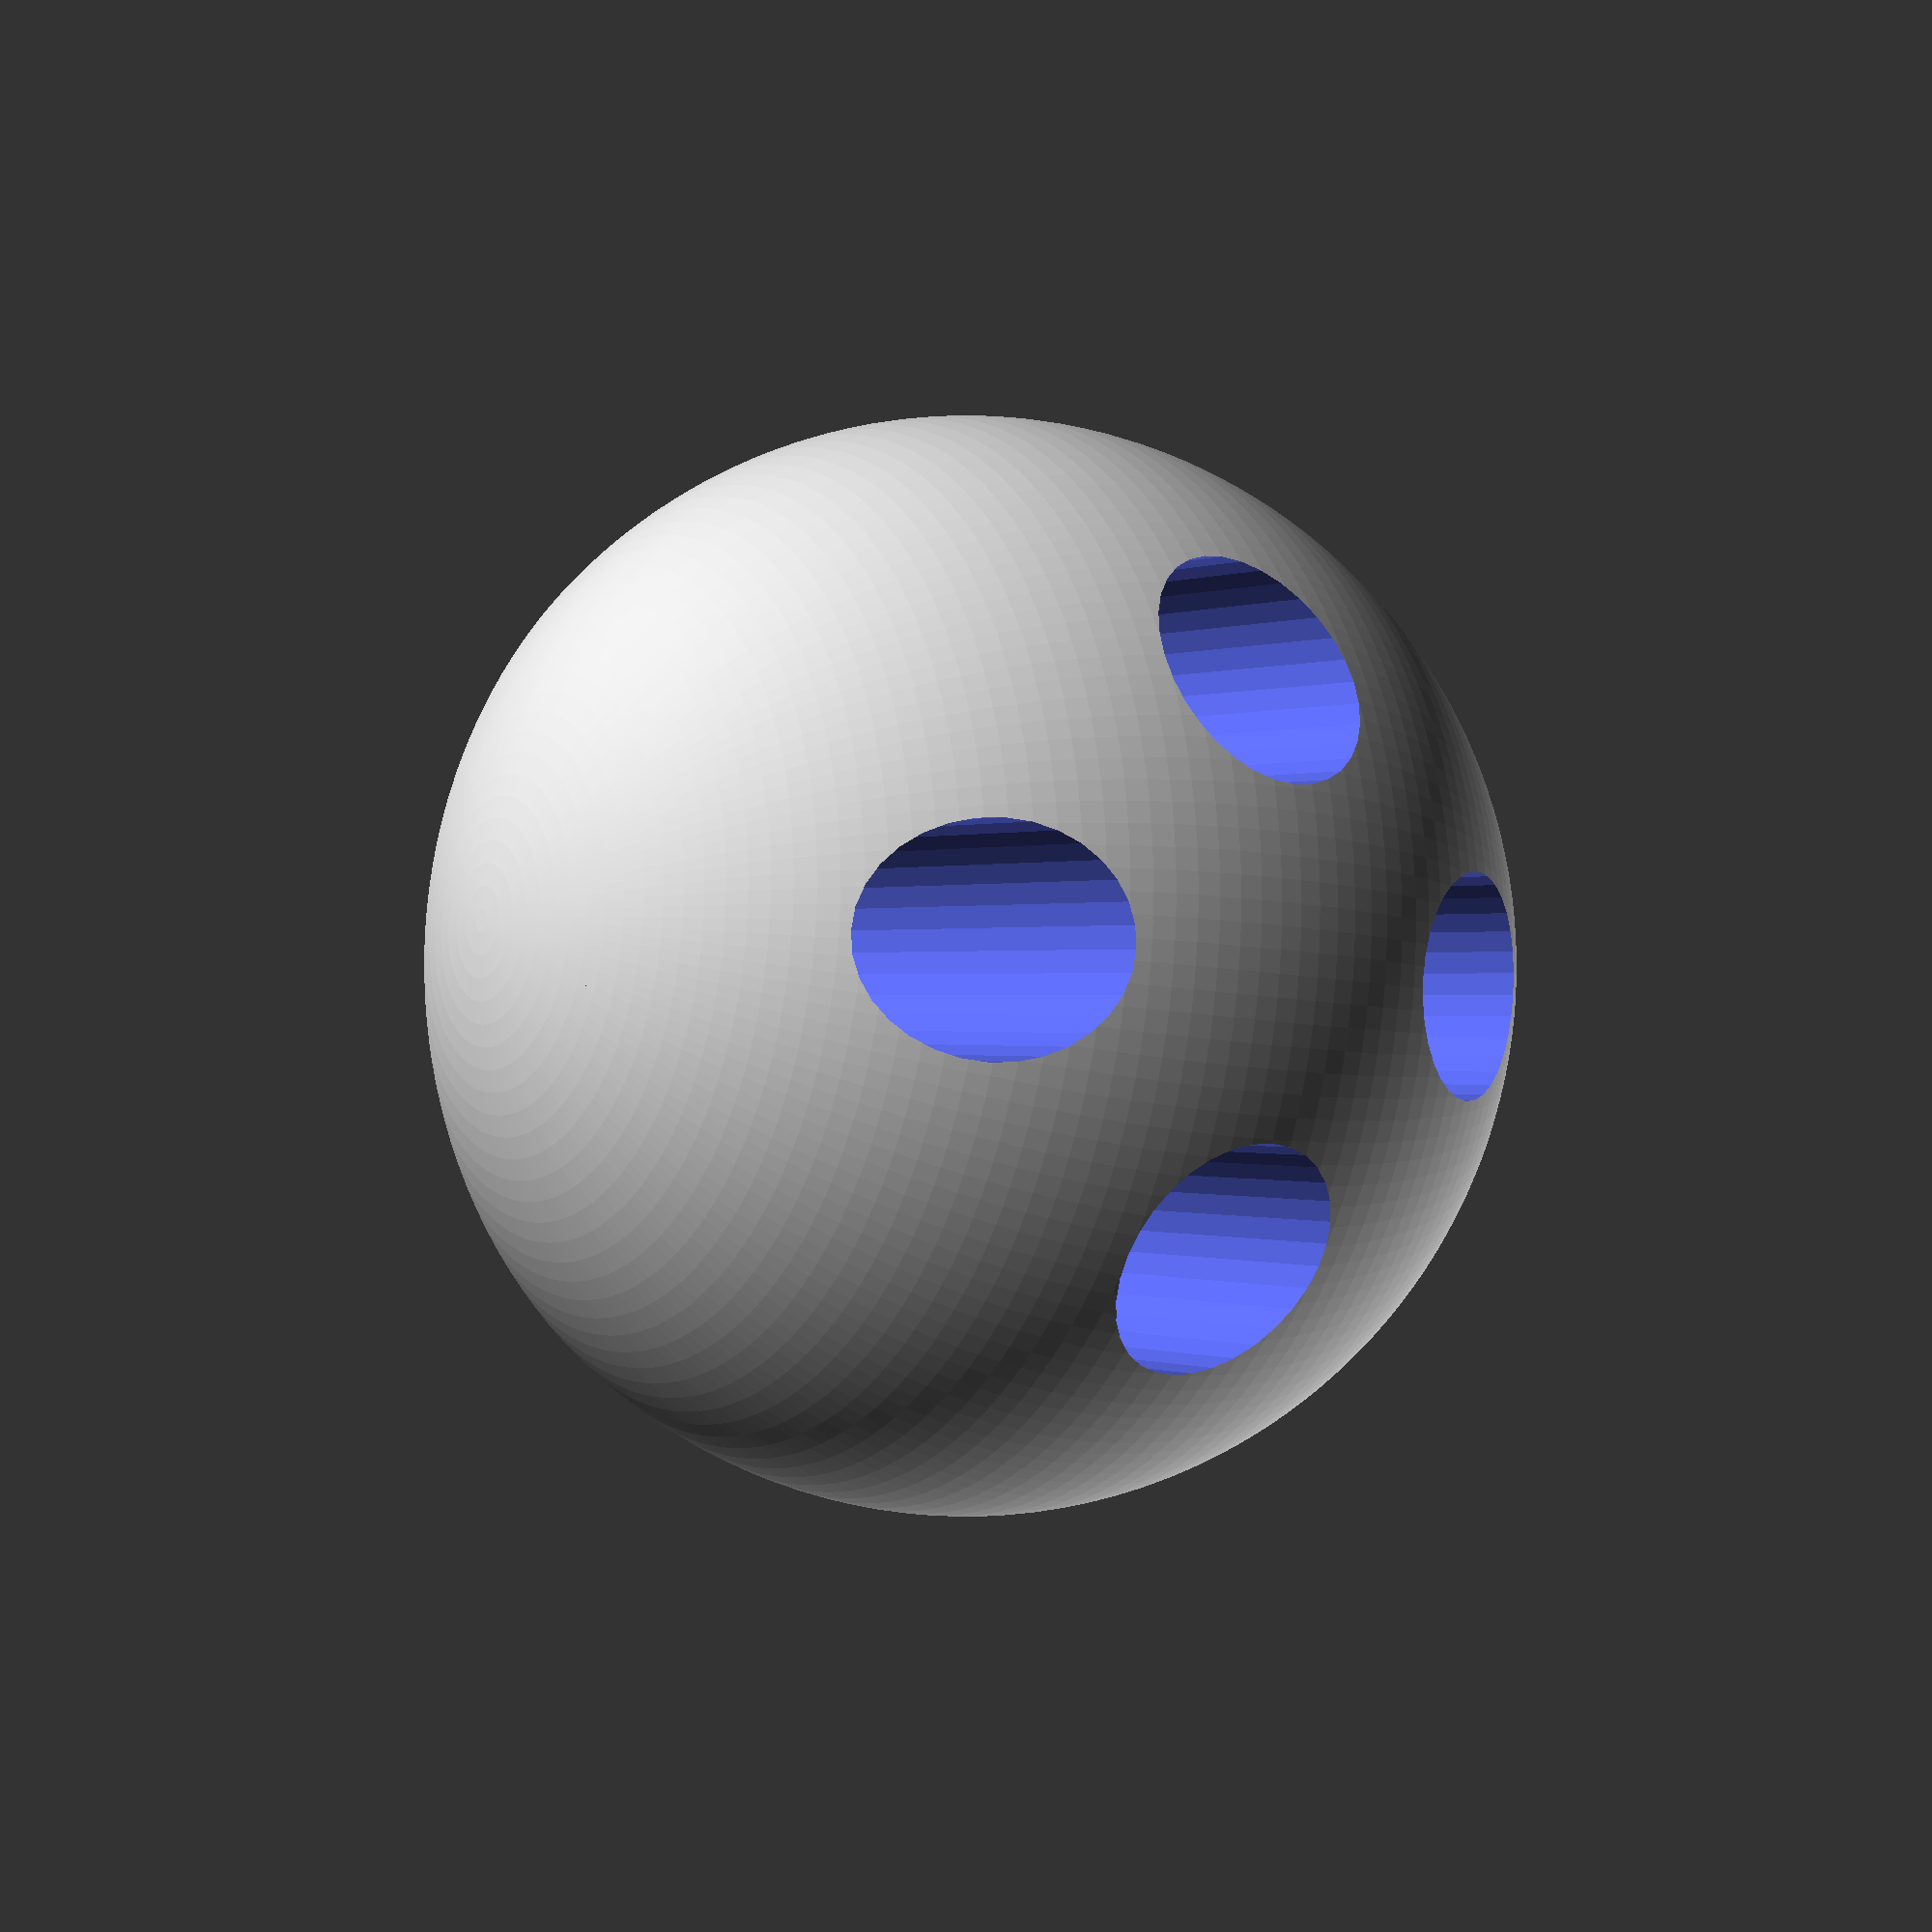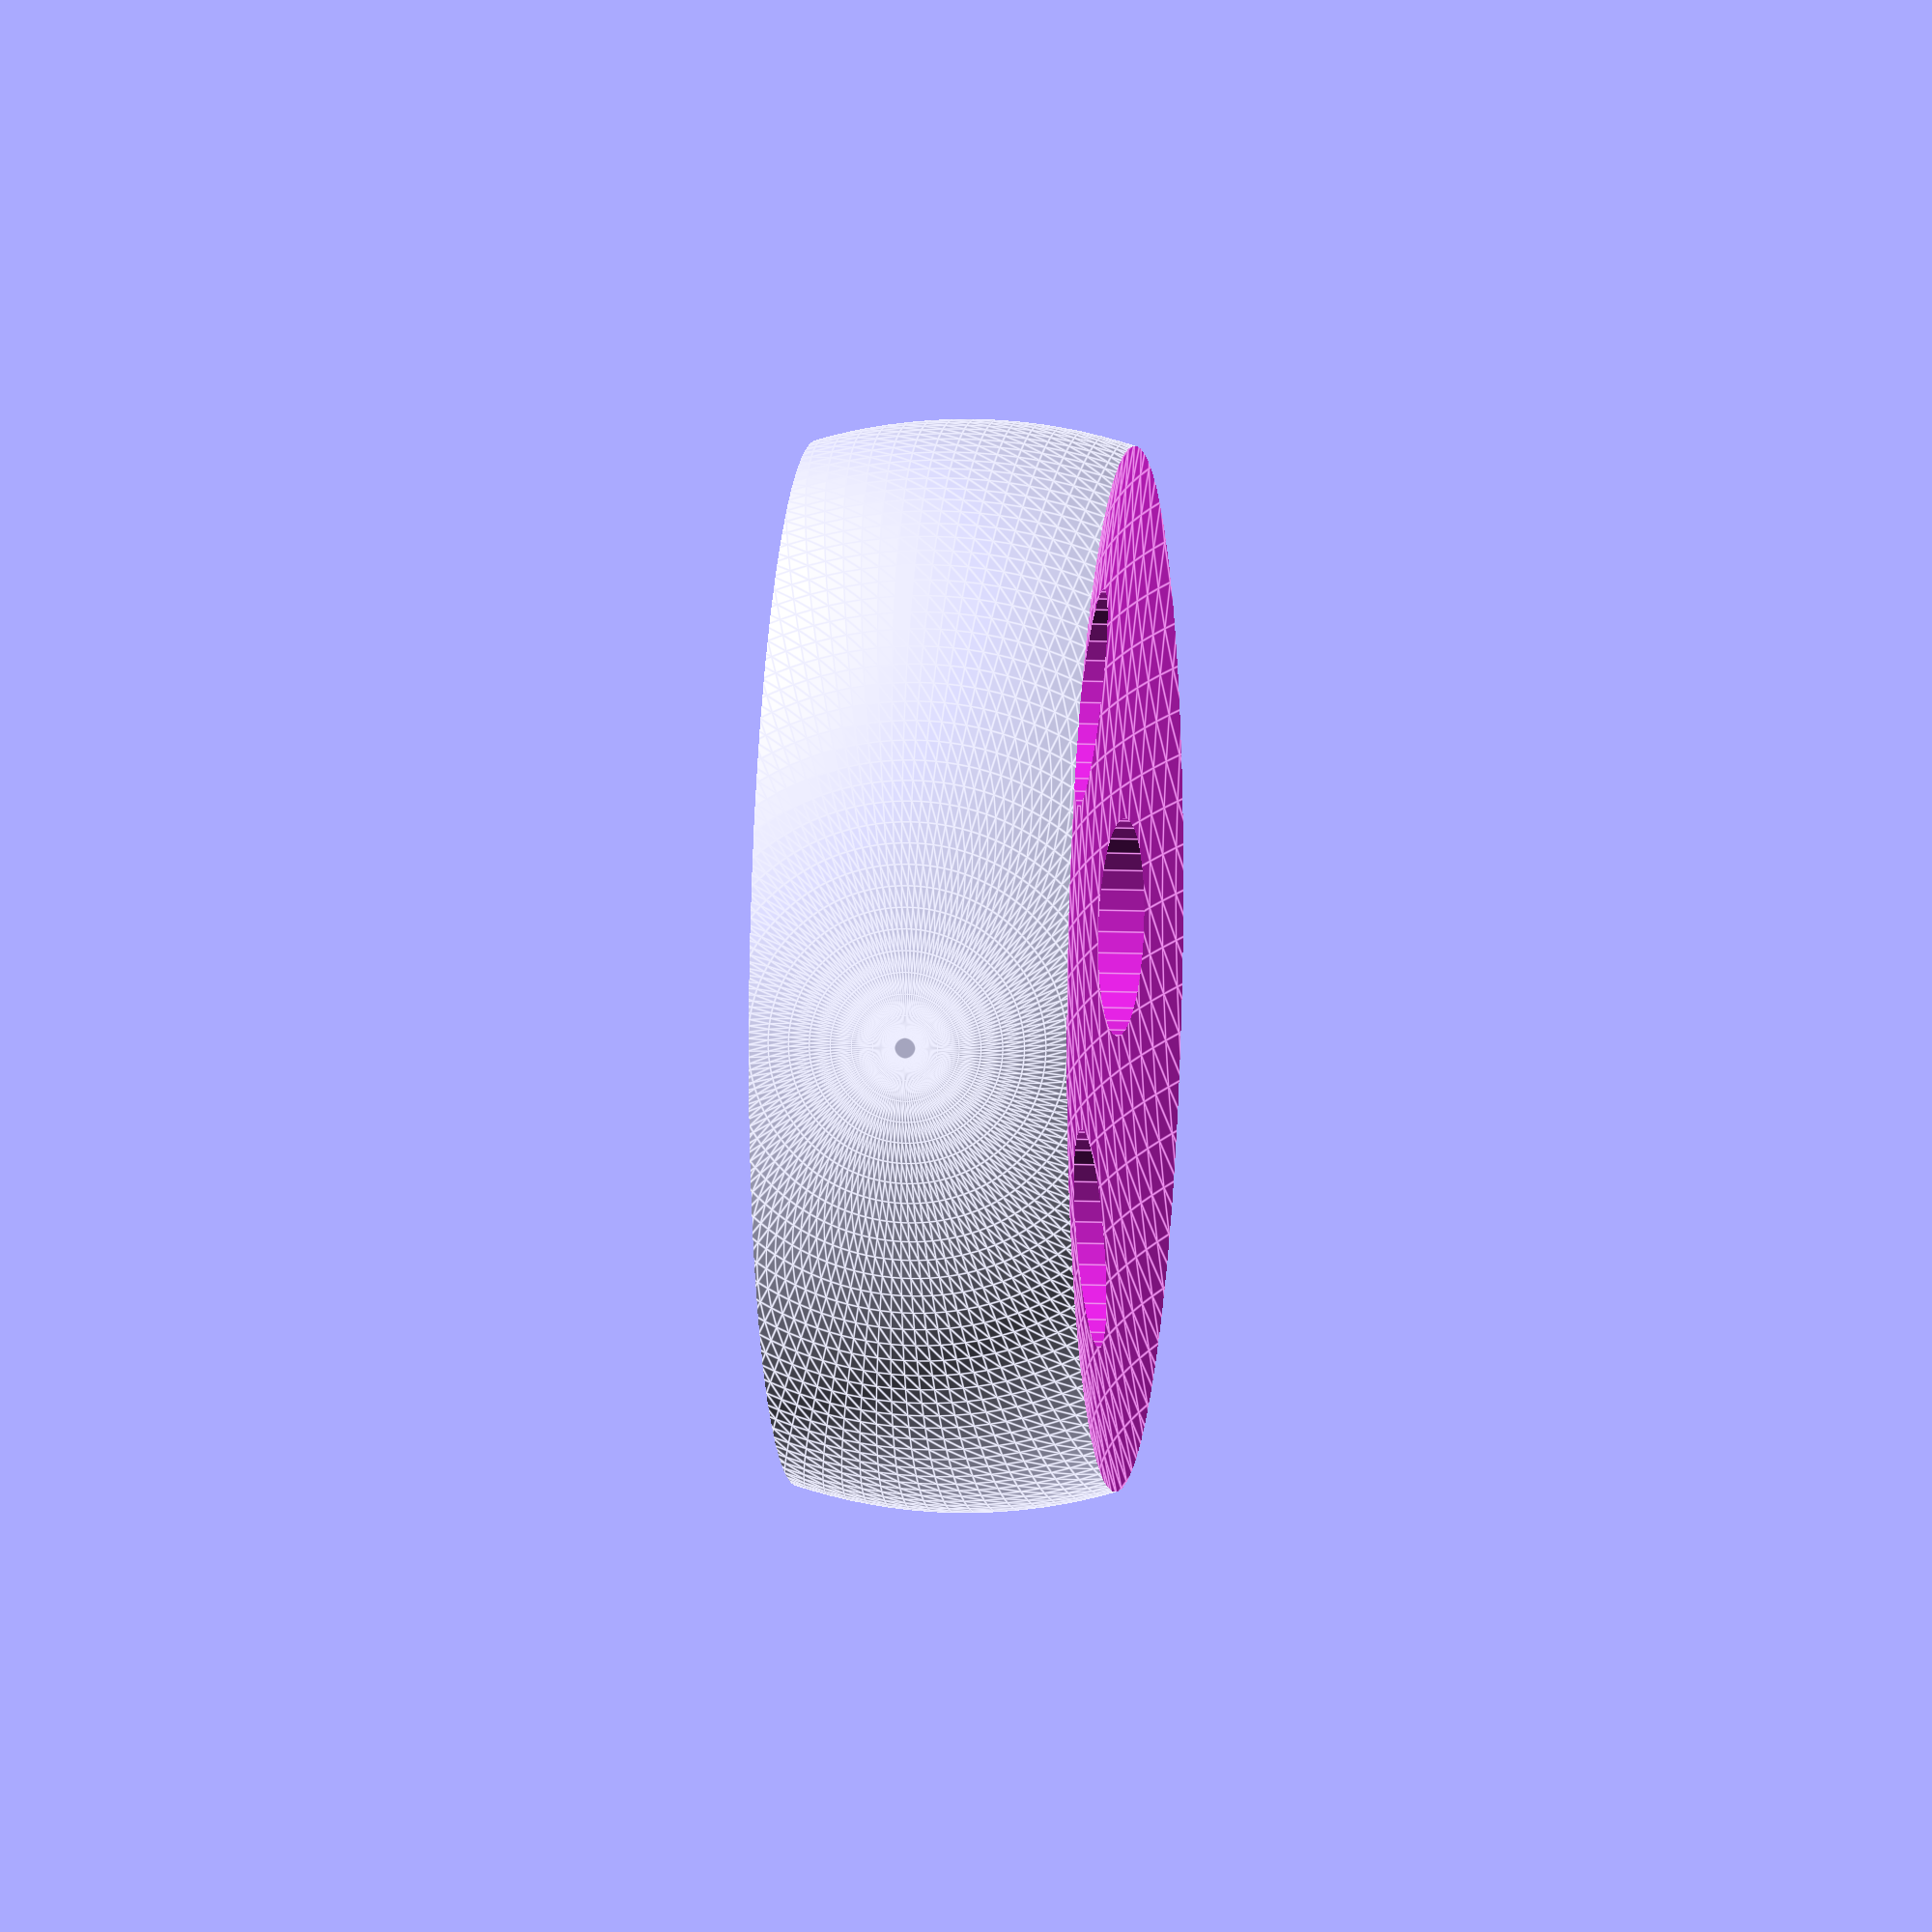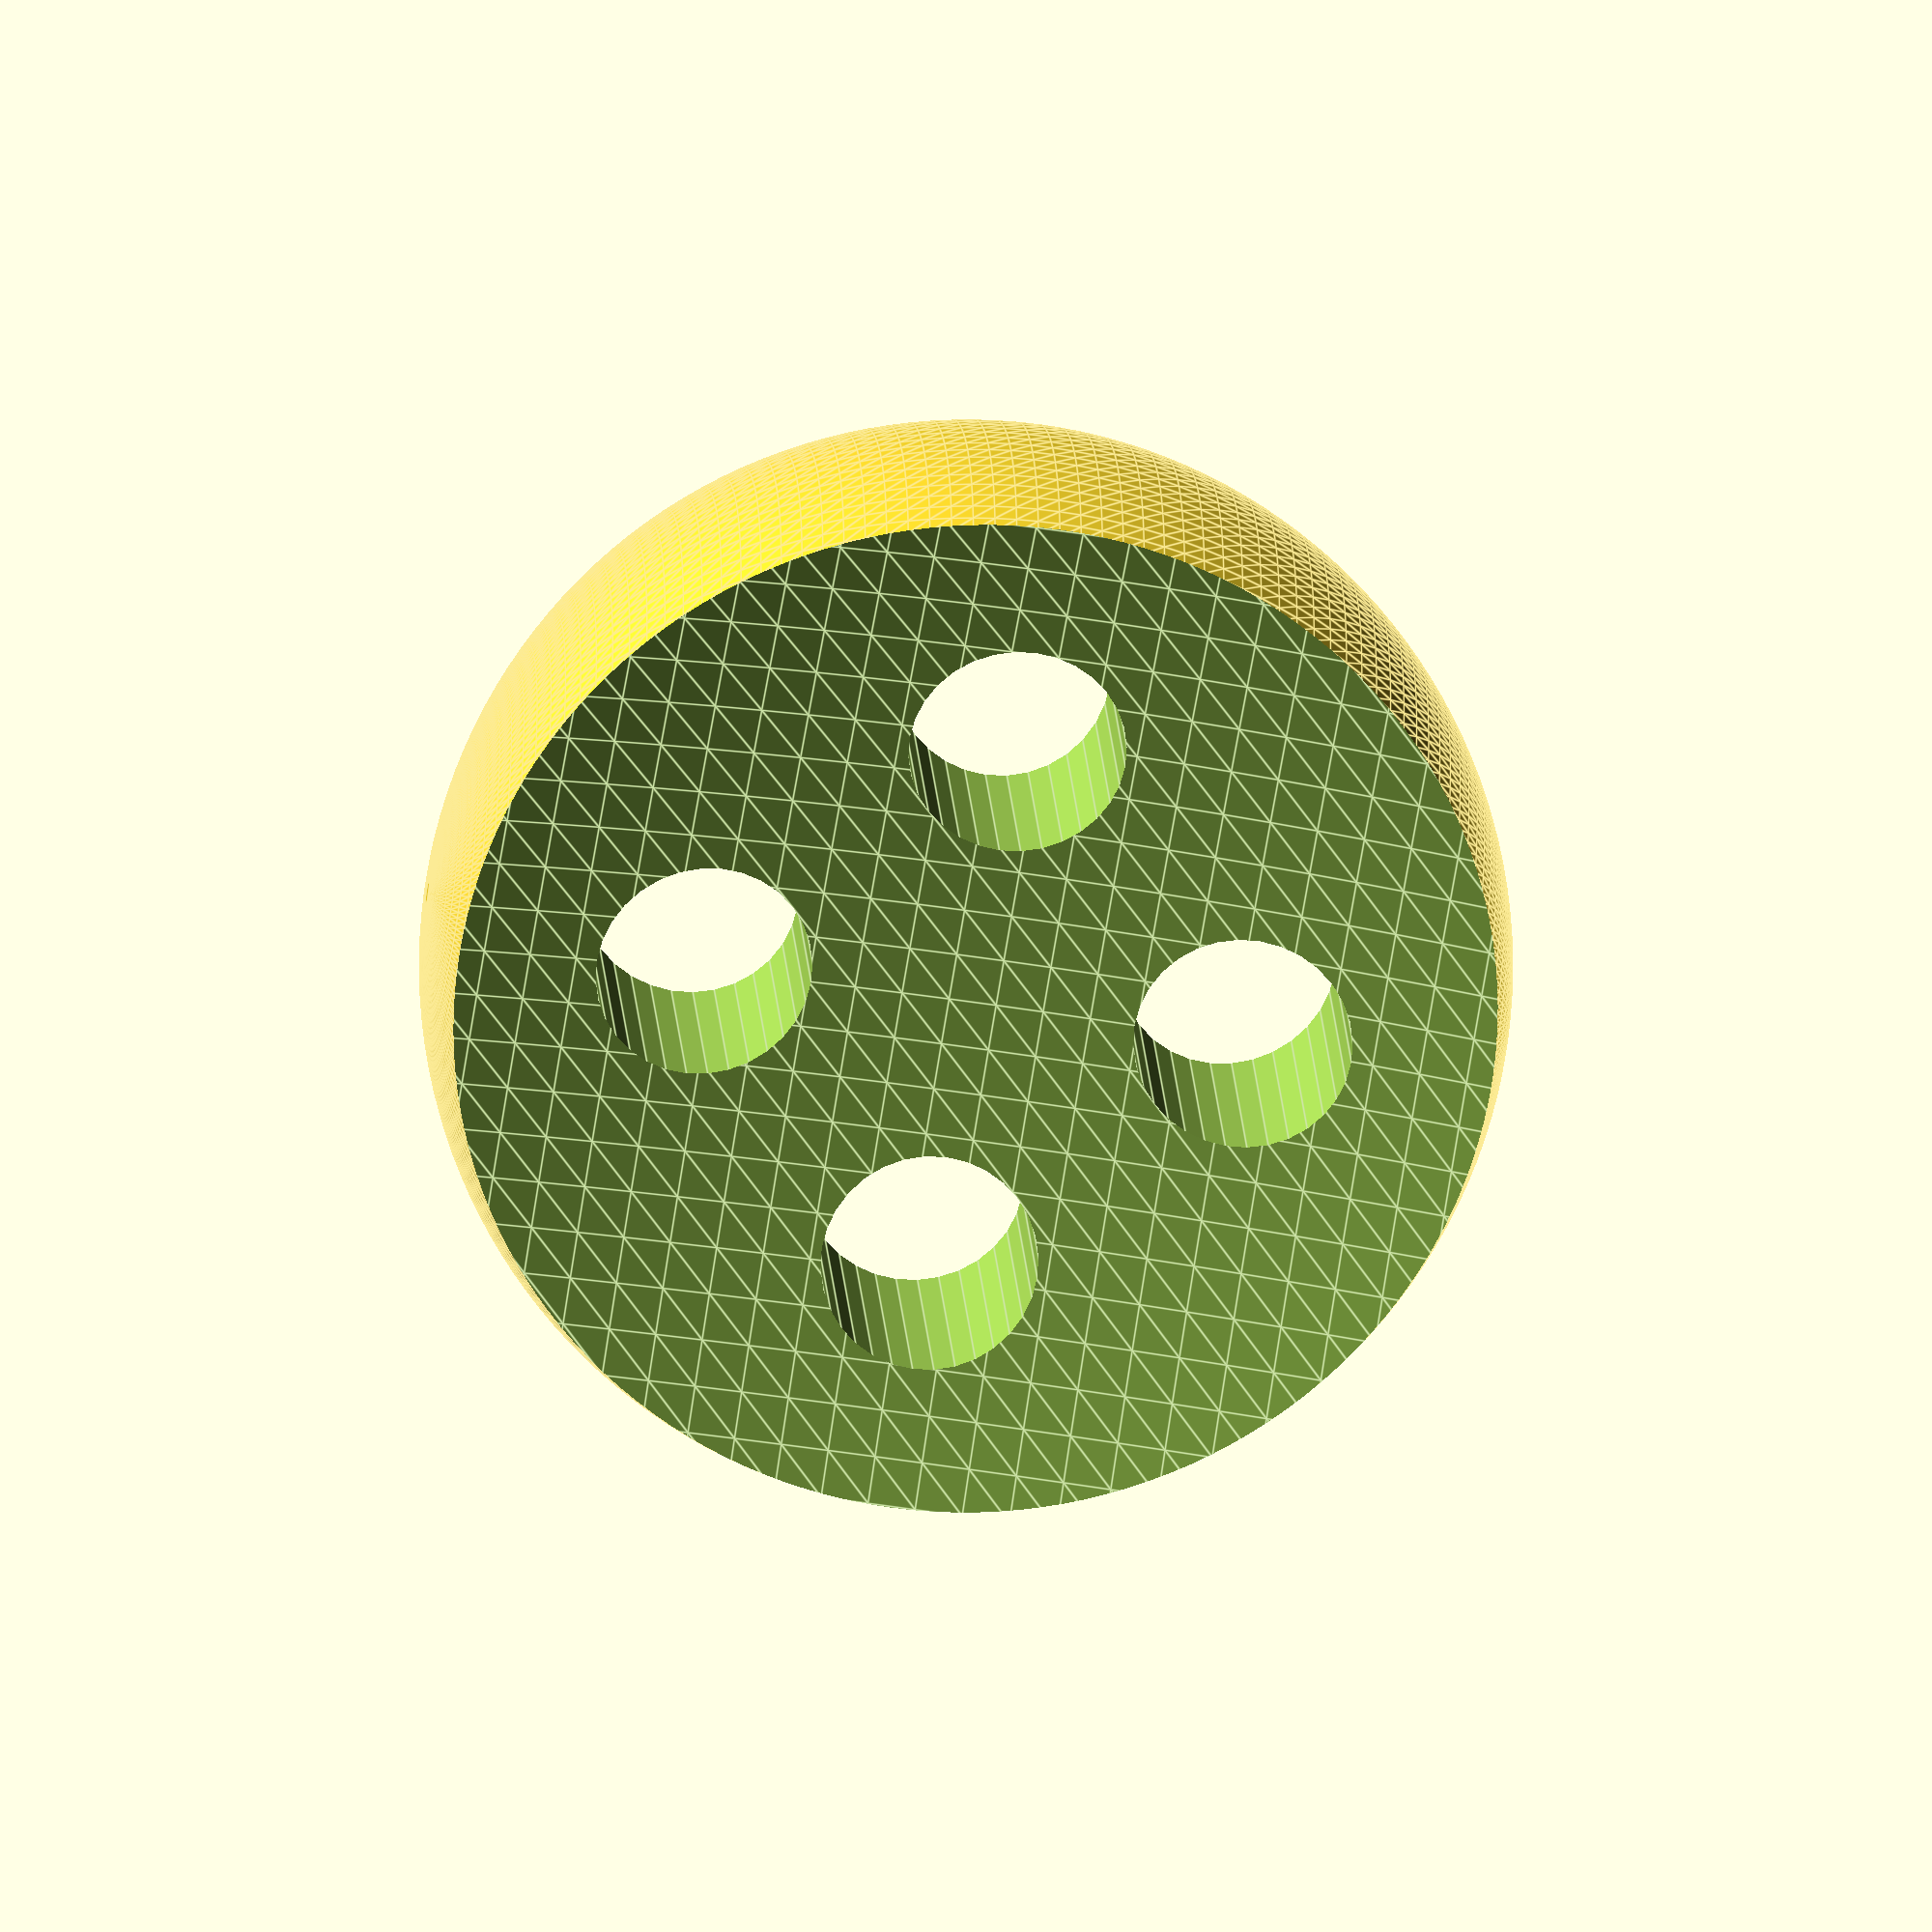
<openscad>
$fa = 1;
$fs = 0.4;
wheel_radius=10;
side_spheres_radius=50;
hub_thickness=4;
cylinder_radius=2;
cylinder_height=2*wheel_radius;
difference() {
    // Wheel sphere
    sphere(r=wheel_radius);
    // Side sphere 1
    translate([0,side_spheres_radius + hub_thickness/2,0])
        sphere(r=side_spheres_radius);
    // Side sphere 2
    translate([0,- (side_spheres_radius + hub_thickness/2),0])
        sphere(r=side_spheres_radius);
    // Cylinder 1
    translate([wheel_radius/2,0,0])rotate([90,0,0])
        cylinder(h=cylinder_height,r=cylinder_radius,center=true);
    // Cylinder 2
    translate([0,0,wheel_radius/2])
        rotate([90,0,0])
        cylinder(h=cylinder_height,r=cylinder_radius,center=true);
    // Cylinder 3
    translate([-wheel_radius/2,0,0])
        rotate([90,0,0])
        cylinder(h=cylinder_height,r=cylinder_radius,center=true);
    // Cylinder 4
    translate([0,0,-wheel_radius/2])
        rotate([90,0,0])
        cylinder(h=cylinder_height,r=cylinder_radius,center=true);
}
</openscad>
<views>
elev=188.1 azim=263.5 roll=303.8 proj=p view=wireframe
elev=351.3 azim=270.1 roll=6.4 proj=o view=edges
elev=230.5 azim=20.5 roll=279.9 proj=o view=edges
</views>
